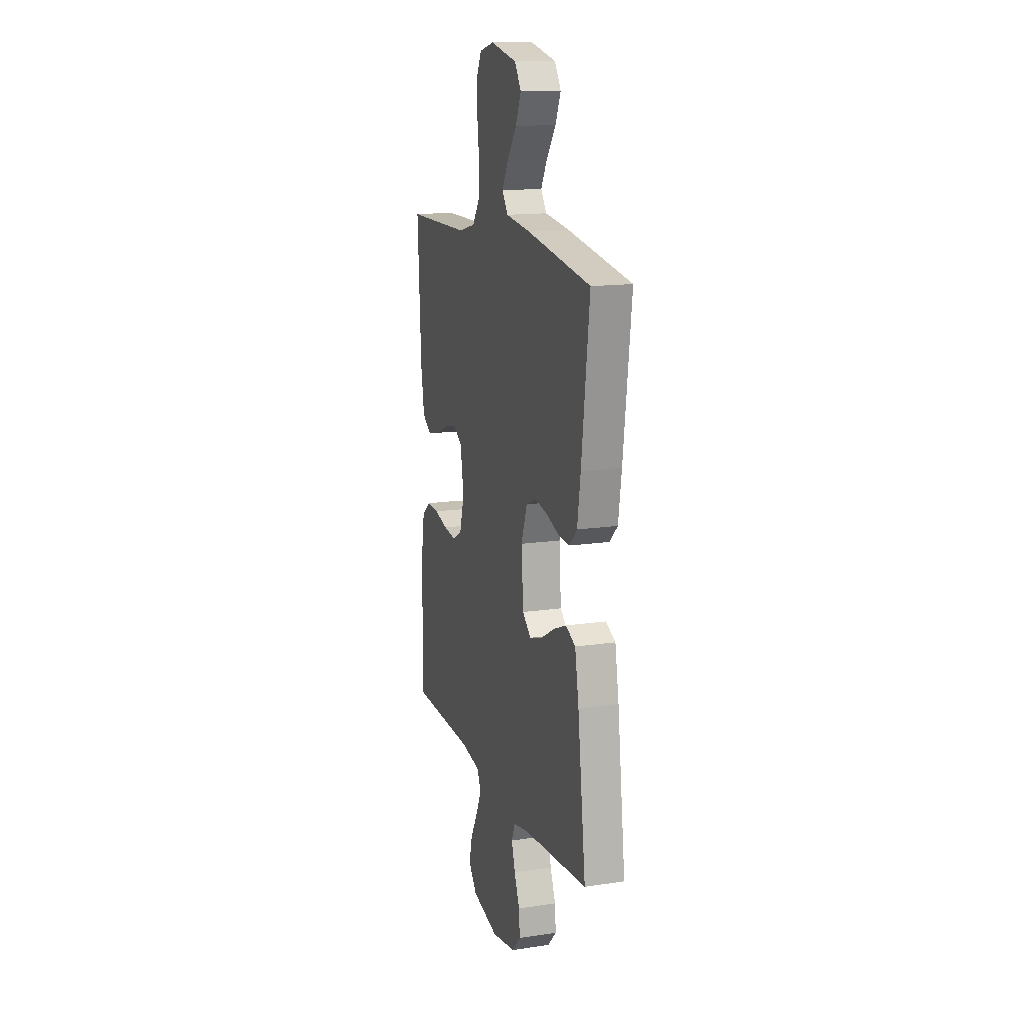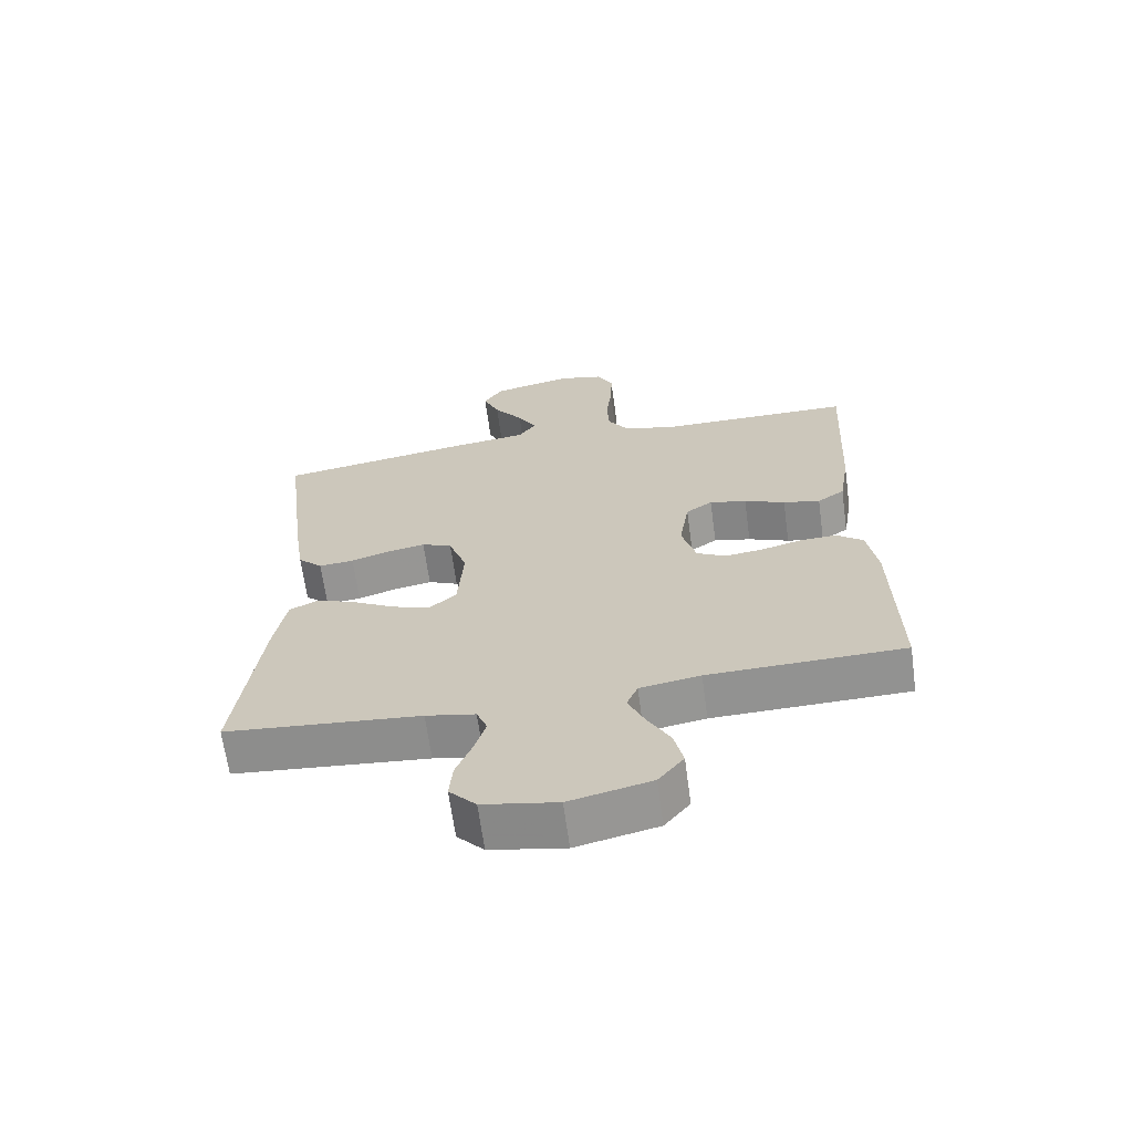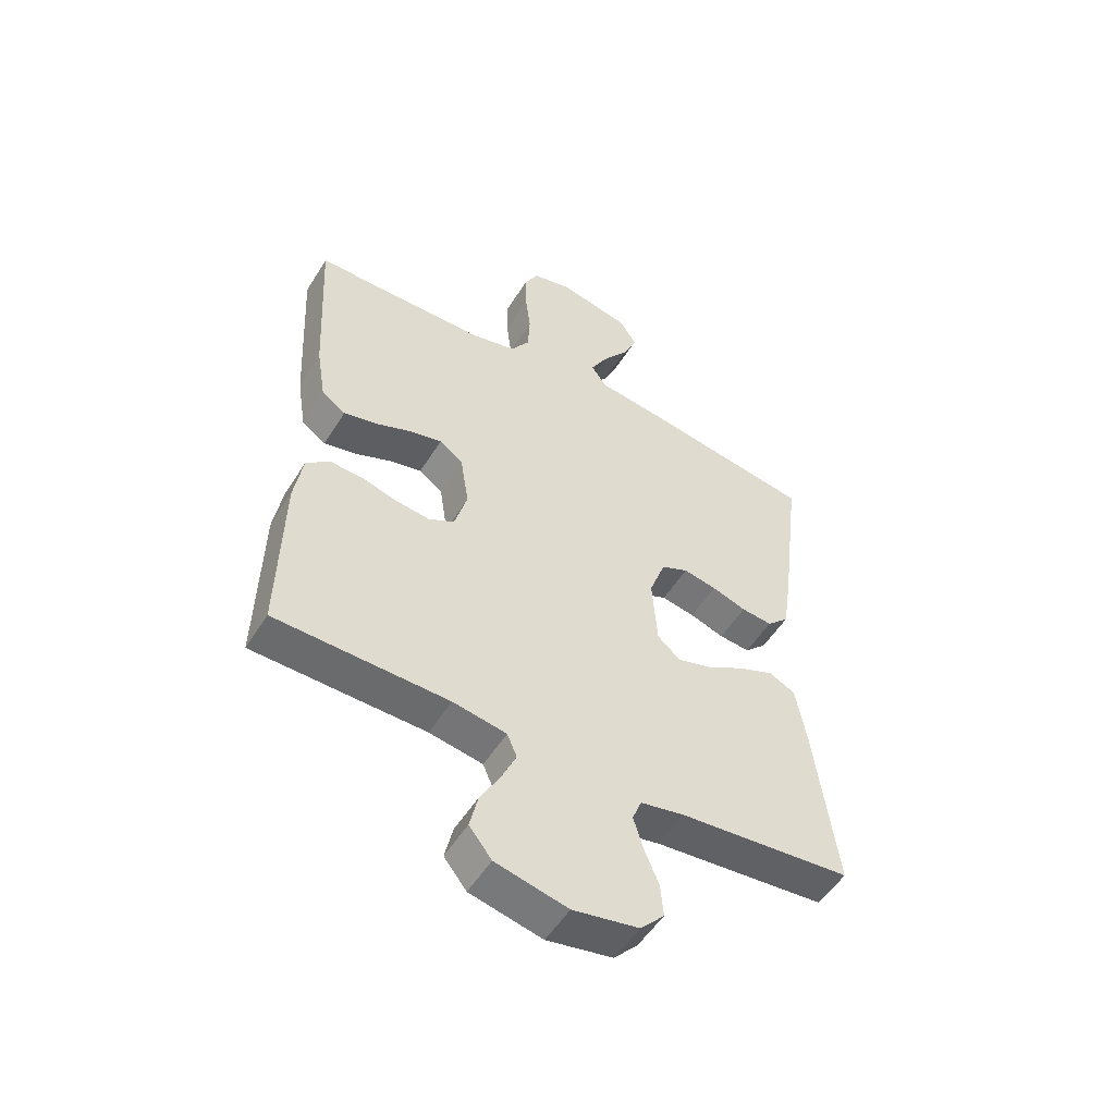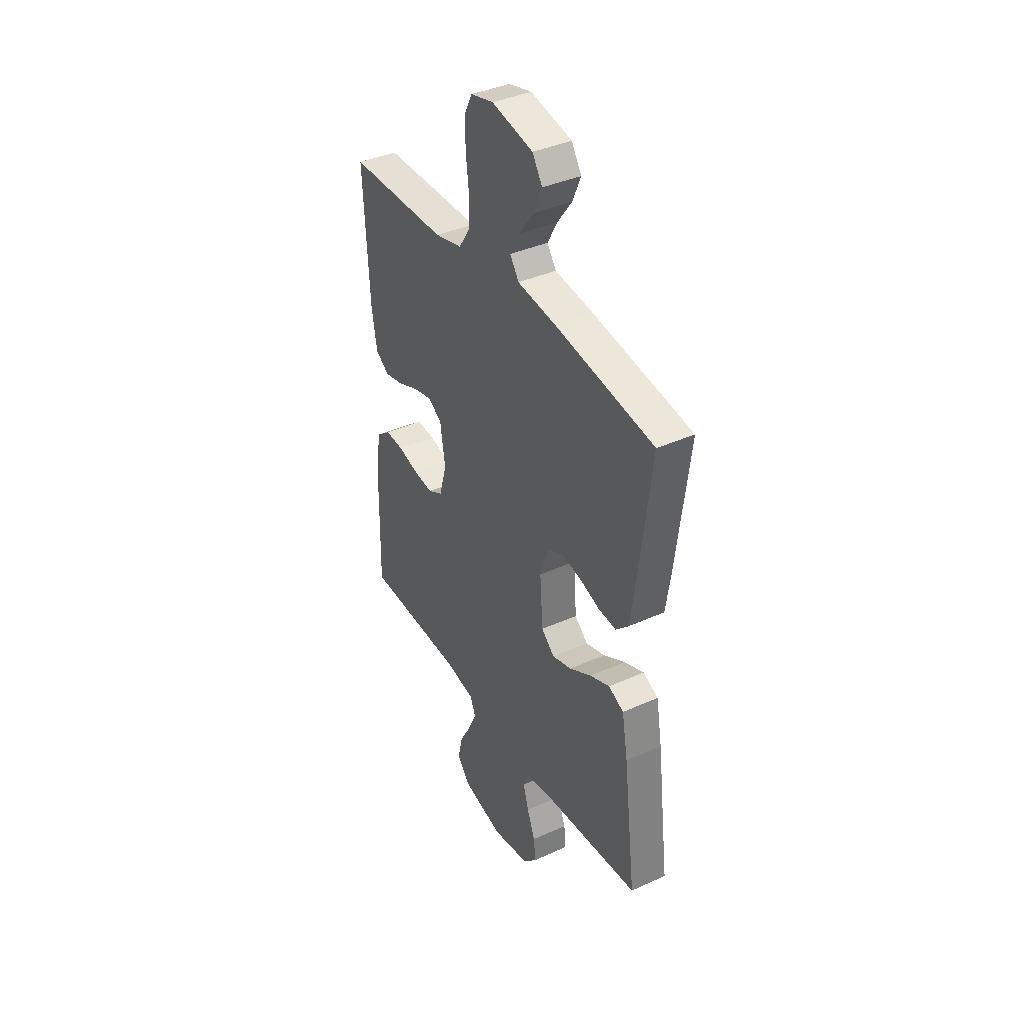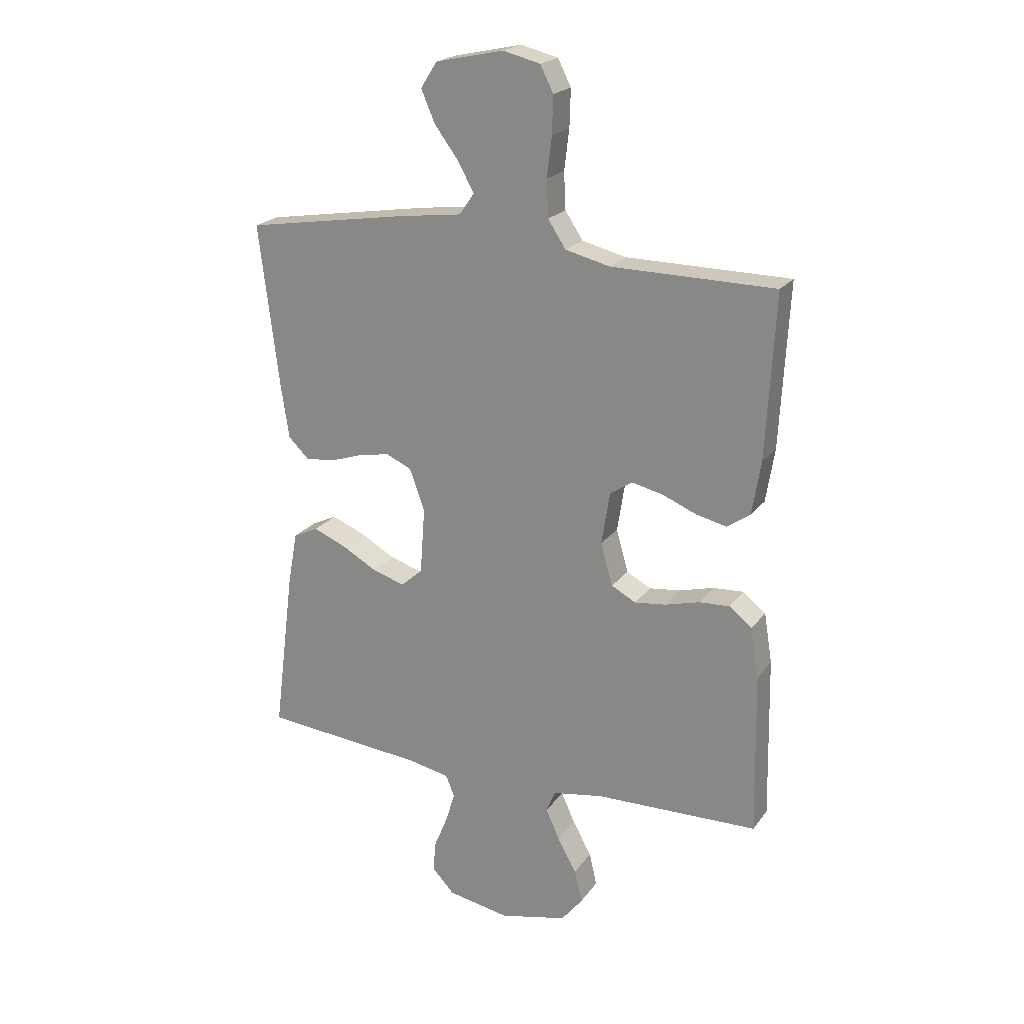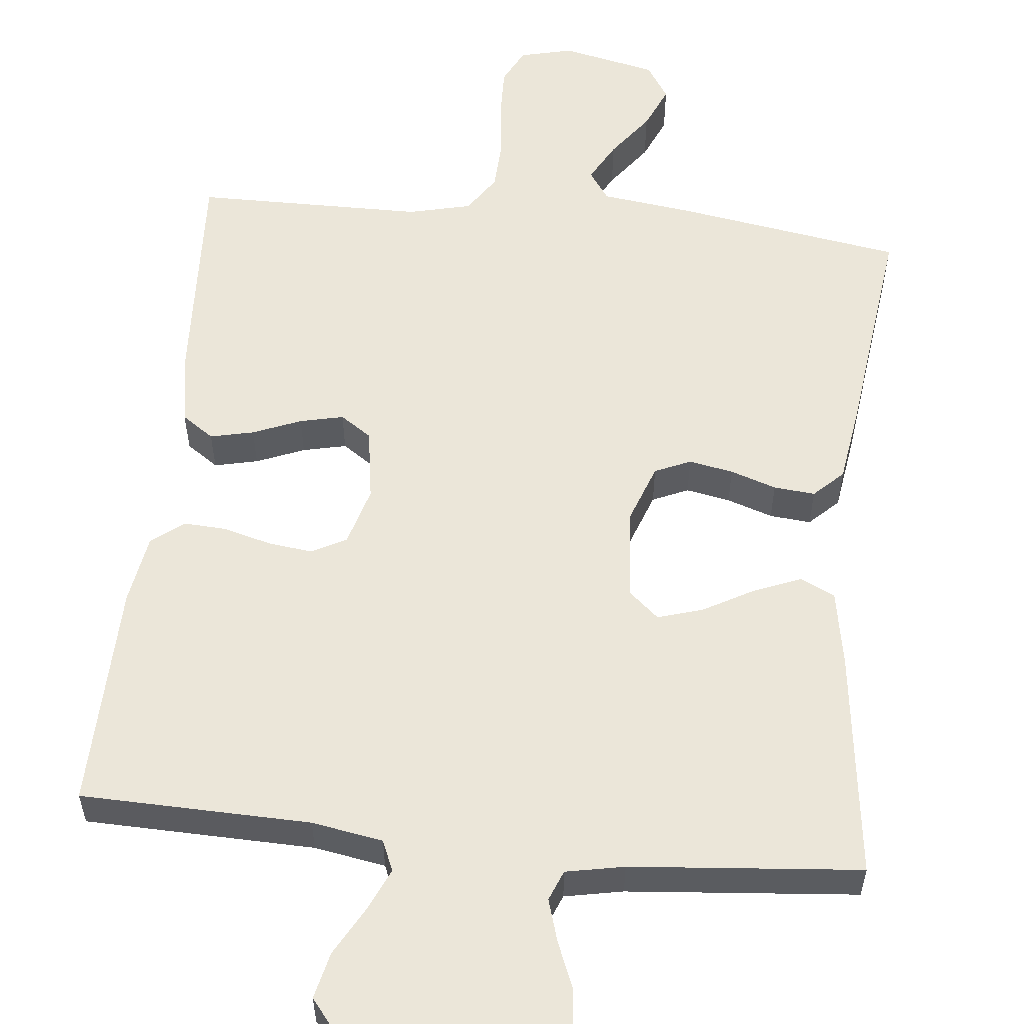
<metadata>
{"format":"obj","ext":"obj","renderer":"f3d","projection":"perspective","resolution":1024,"background":"white","views":[{"elev":14.8,"azim":-107.9,"up":"+Z"},{"elev":-66.0,"azim":7.8,"up":"+Z"},{"elev":-52.7,"azim":148.8,"up":"+Z"},{"elev":38.8,"azim":-119.6,"up":"+Z"},{"elev":21.4,"azim":26.0,"up":"+Z"},{"elev":56.1,"azim":-174.0,"up":"+Y"}]}
</metadata>
<code>
v -0.5 0.07 0.5
v -0.2 0.07 0.548
v -0.083 0.07 0.563
v -0.056 0.07 0.602
v -0.085 0.07 0.655
v -0.13 0.07 0.716
v -0.155 0.07 0.774
v -0.125 0.07 0.821
v 0 0.07 0.848
v 0.069 0.07 0.831
v 0.093 0.07 0.783
v 0.091 0.07 0.715
v 0.082 0.07 0.641
v 0.085 0.07 0.573
v 0.118 0.07 0.523
v 0.2 0.07 0.503
v 0.5 0.07 0.5
v 0.484 0.07 0.2
v 0.468 0.07 0.101
v 0.426 0.07 0.072
v 0.369 0.07 0.085
v 0.306 0.07 0.111
v 0.249 0.07 0.124
v 0.208 0.07 0.096
v 0.193 0.07 0
v 0.215 0.07 -0.078
v 0.26 0.07 -0.102
v 0.318 0.07 -0.095
v 0.381 0.07 -0.078
v 0.437 0.07 -0.075
v 0.479 0.07 -0.108
v 0.494 0.07 -0.2
v 0.5 0.07 -0.5
v 0.2 0.07 -0.507
v 0.107 0.07 -0.523
v 0.09 0.07 -0.563
v 0.115 0.07 -0.619
v 0.15 0.07 -0.682
v 0.164 0.07 -0.743
v 0.125 0.07 -0.792
v 0 0.07 -0.821
v -0.114 0.07 -0.8
v -0.155 0.07 -0.756
v -0.15 0.07 -0.699
v -0.125 0.07 -0.638
v -0.108 0.07 -0.582
v -0.124 0.07 -0.542
v -0.2 0.07 -0.527
v -0.5 0.07 -0.5
v -0.462 0.07 -0.2
v -0.444 0.07 -0.099
v -0.398 0.07 -0.077
v -0.337 0.07 -0.102
v -0.271 0.07 -0.139
v -0.212 0.07 -0.157
v -0.172 0.07 -0.122
v -0.163 0.07 0
v -0.191 0.07 0.078
v -0.238 0.07 0.099
v -0.296 0.07 0.088
v -0.356 0.07 0.068
v -0.41 0.07 0.063
v -0.448 0.07 0.1
v -0.463 0.07 0.2
v -0.5 0 0.5
v -0.2 0 0.548
v -0.083 0 0.563
v -0.056 0 0.602
v -0.085 0 0.655
v -0.13 0 0.716
v -0.155 0 0.774
v -0.125 0 0.821
v 0 0 0.848
v 0.069 0 0.831
v 0.093 0 0.783
v 0.091 0 0.715
v 0.082 0 0.641
v 0.085 0 0.573
v 0.118 0 0.523
v 0.2 0 0.503
v 0.5 0 0.5
v 0.484 0 0.2
v 0.468 0 0.101
v 0.426 0 0.072
v 0.369 0 0.085
v 0.306 0 0.111
v 0.249 0 0.124
v 0.208 0 0.096
v 0.193 0 0
v 0.215 0 -0.078
v 0.26 0 -0.102
v 0.318 0 -0.095
v 0.381 0 -0.078
v 0.437 0 -0.075
v 0.479 0 -0.108
v 0.494 0 -0.2
v 0.5 0 -0.5
v 0.2 0 -0.507
v 0.107 0 -0.523
v 0.09 0 -0.563
v 0.115 0 -0.619
v 0.15 0 -0.682
v 0.164 0 -0.743
v 0.125 0 -0.792
v 0 0 -0.821
v -0.114 0 -0.8
v -0.155 0 -0.756
v -0.15 0 -0.699
v -0.125 0 -0.638
v -0.108 0 -0.582
v -0.124 0 -0.542
v -0.2 0 -0.527
v -0.5 0 -0.5
v -0.462 0 -0.2
v -0.444 0 -0.099
v -0.398 0 -0.077
v -0.337 0 -0.102
v -0.271 0 -0.139
v -0.212 0 -0.157
v -0.172 0 -0.122
v -0.163 0 0
v -0.191 0 0.078
v -0.238 0 0.099
v -0.296 0 0.088
v -0.356 0 0.068
v -0.41 0 0.063
v -0.448 0 0.1
v -0.463 0 0.2
f 60 61 62 63
f 59 60 63 64
f 58 59 64 1
f 51 52 53 54
f 51 54 55
f 48 49 50 51
f 47 48 51 55
f 46 47 55 56
f 42 43 44 45
f 42 45 46
f 41 42 46
f 37 38 39 40
f 36 37 40 41
f 31 32 33 34
f 31 34 35
f 28 29 30 31
f 27 28 31 35
f 26 27 35 36
f 19 20 21 22
f 19 22 23
f 16 17 18 19
f 15 16 19 23
f 14 15 23 24
f 10 11 12 13
f 10 13 14
f 9 10 14
f 5 6 7 8
f 4 5 8 9
f 58 1 2 3
f 57 58 3 4
f 25 26 36 41
f 41 46 56 57
f 24 25 41 57
f 14 24 57
f 4 9 14 57
f 127 126 125 124
f 128 127 124 123
f 65 128 123 122
f 118 117 116 115
f 119 118 115
f 115 114 113 112
f 119 115 112 111
f 120 119 111 110
f 109 108 107 106
f 110 109 106
f 110 106 105
f 104 103 102 101
f 105 104 101 100
f 98 97 96 95
f 99 98 95
f 95 94 93 92
f 99 95 92 91
f 100 99 91 90
f 86 85 84 83
f 87 86 83
f 83 82 81 80
f 87 83 80 79
f 88 87 79 78
f 77 76 75 74
f 78 77 74
f 78 74 73
f 72 71 70 69
f 73 72 69 68
f 67 66 65 122
f 68 67 122 121
f 105 100 90 89
f 121 120 110 105
f 121 105 89 88
f 121 88 78
f 121 78 73 68
f 1 65 66 2
f 2 66 67 3
f 3 67 68 4
f 4 68 69 5
f 5 69 70 6
f 6 70 71 7
f 7 71 72 8
f 8 72 73 9
f 9 73 74 10
f 10 74 75 11
f 11 75 76 12
f 12 76 77 13
f 13 77 78 14
f 14 78 79 15
f 15 79 80 16
f 16 80 81 17
f 17 81 82 18
f 18 82 83 19
f 19 83 84 20
f 20 84 85 21
f 21 85 86 22
f 22 86 87 23
f 23 87 88 24
f 24 88 89 25
f 25 89 90 26
f 26 90 91 27
f 27 91 92 28
f 28 92 93 29
f 29 93 94 30
f 30 94 95 31
f 31 95 96 32
f 32 96 97 33
f 33 97 98 34
f 34 98 99 35
f 35 99 100 36
f 36 100 101 37
f 37 101 102 38
f 38 102 103 39
f 39 103 104 40
f 40 104 105 41
f 41 105 106 42
f 42 106 107 43
f 43 107 108 44
f 44 108 109 45
f 45 109 110 46
f 46 110 111 47
f 47 111 112 48
f 48 112 113 49
f 49 113 114 50
f 50 114 115 51
f 51 115 116 52
f 52 116 117 53
f 53 117 118 54
f 54 118 119 55
f 55 119 120 56
f 56 120 121 57
f 57 121 122 58
f 58 122 123 59
f 59 123 124 60
f 60 124 125 61
f 61 125 126 62
f 62 126 127 63
f 63 127 128 64
f 64 128 65 1

</code>
